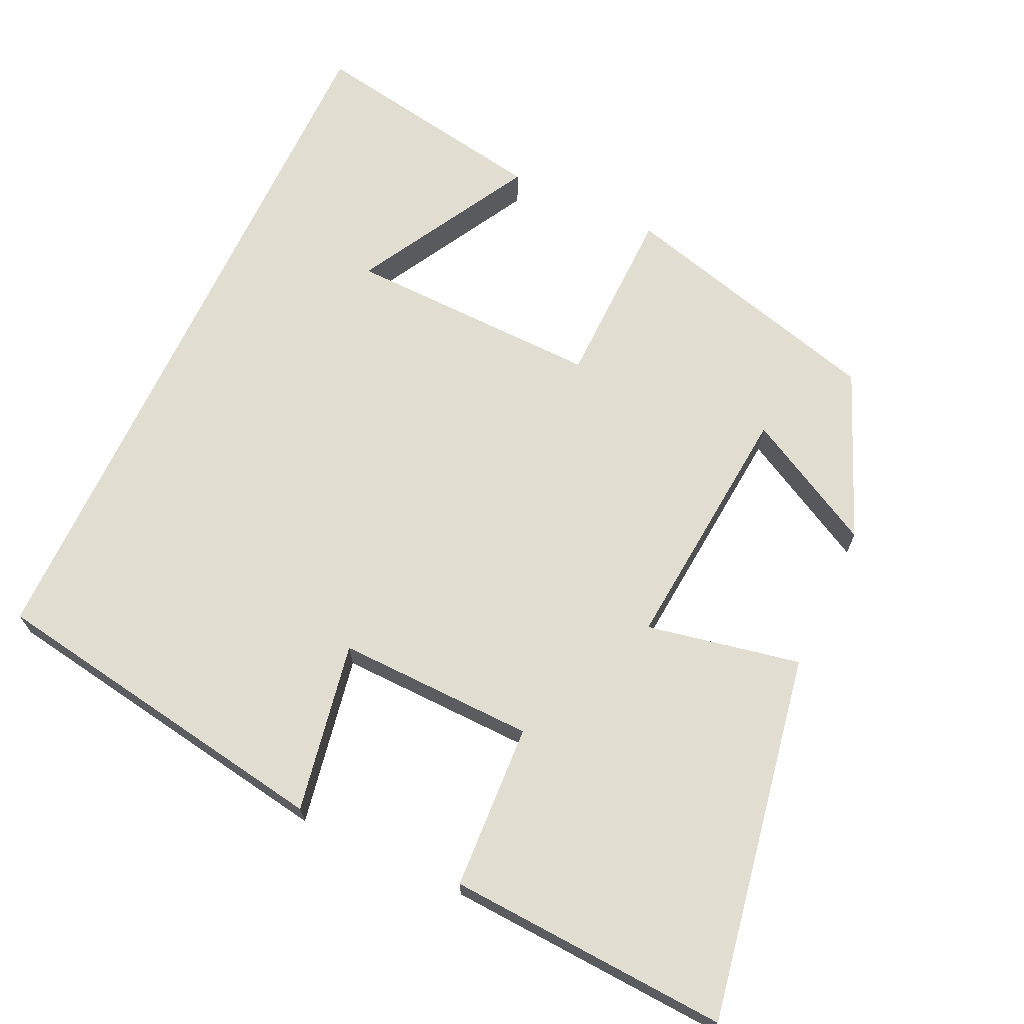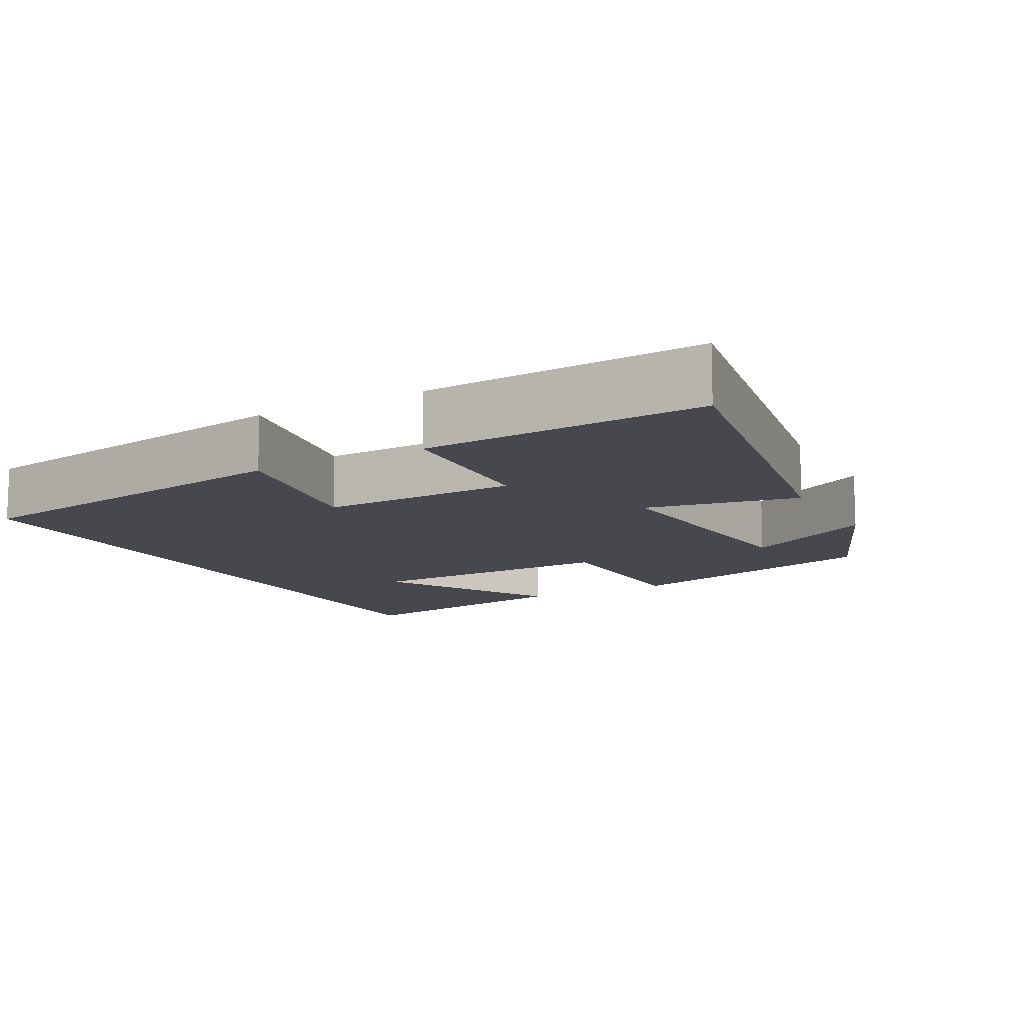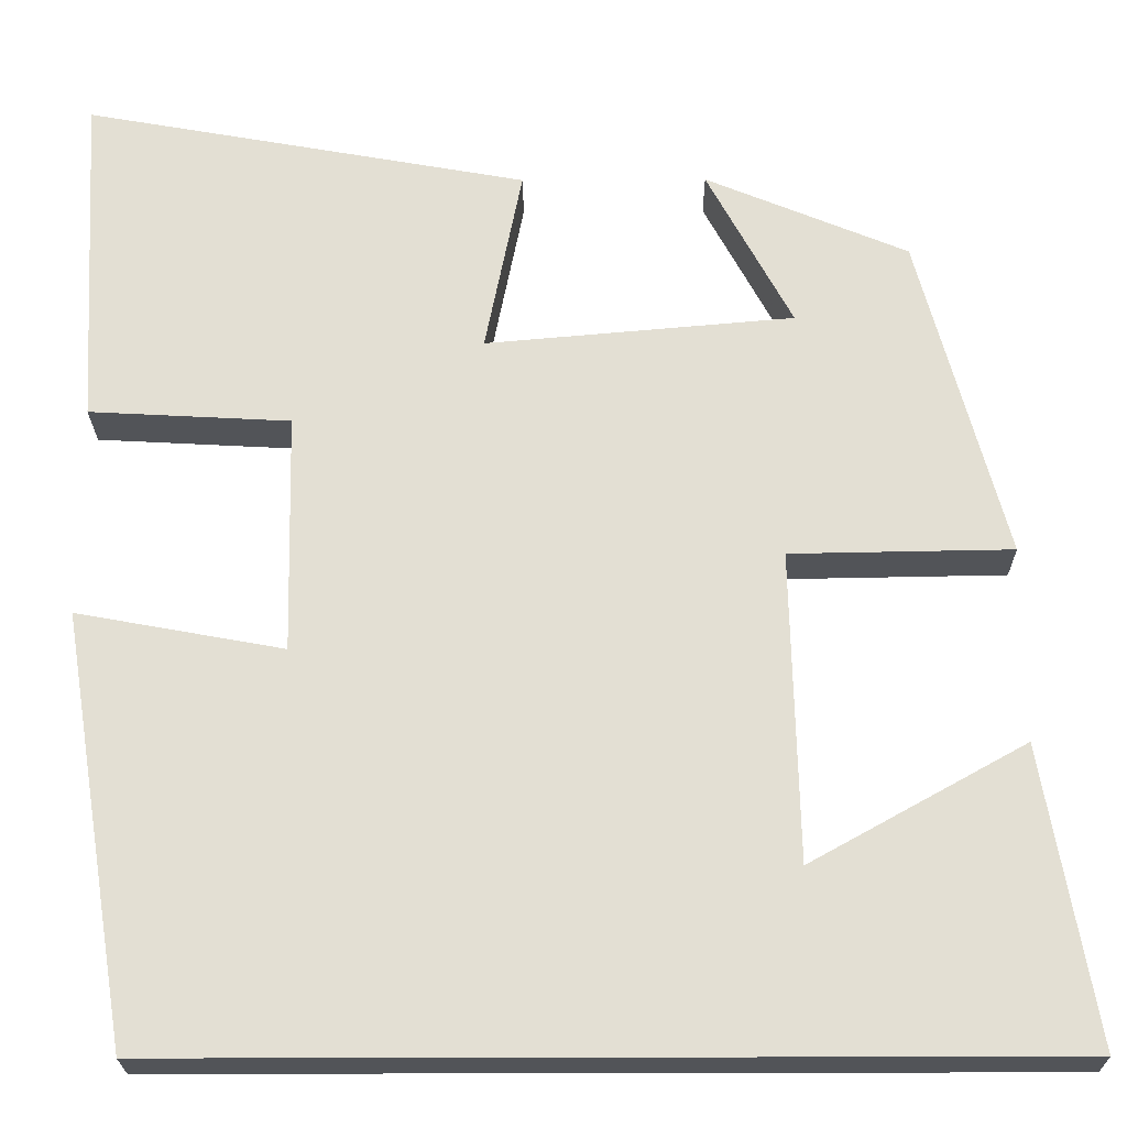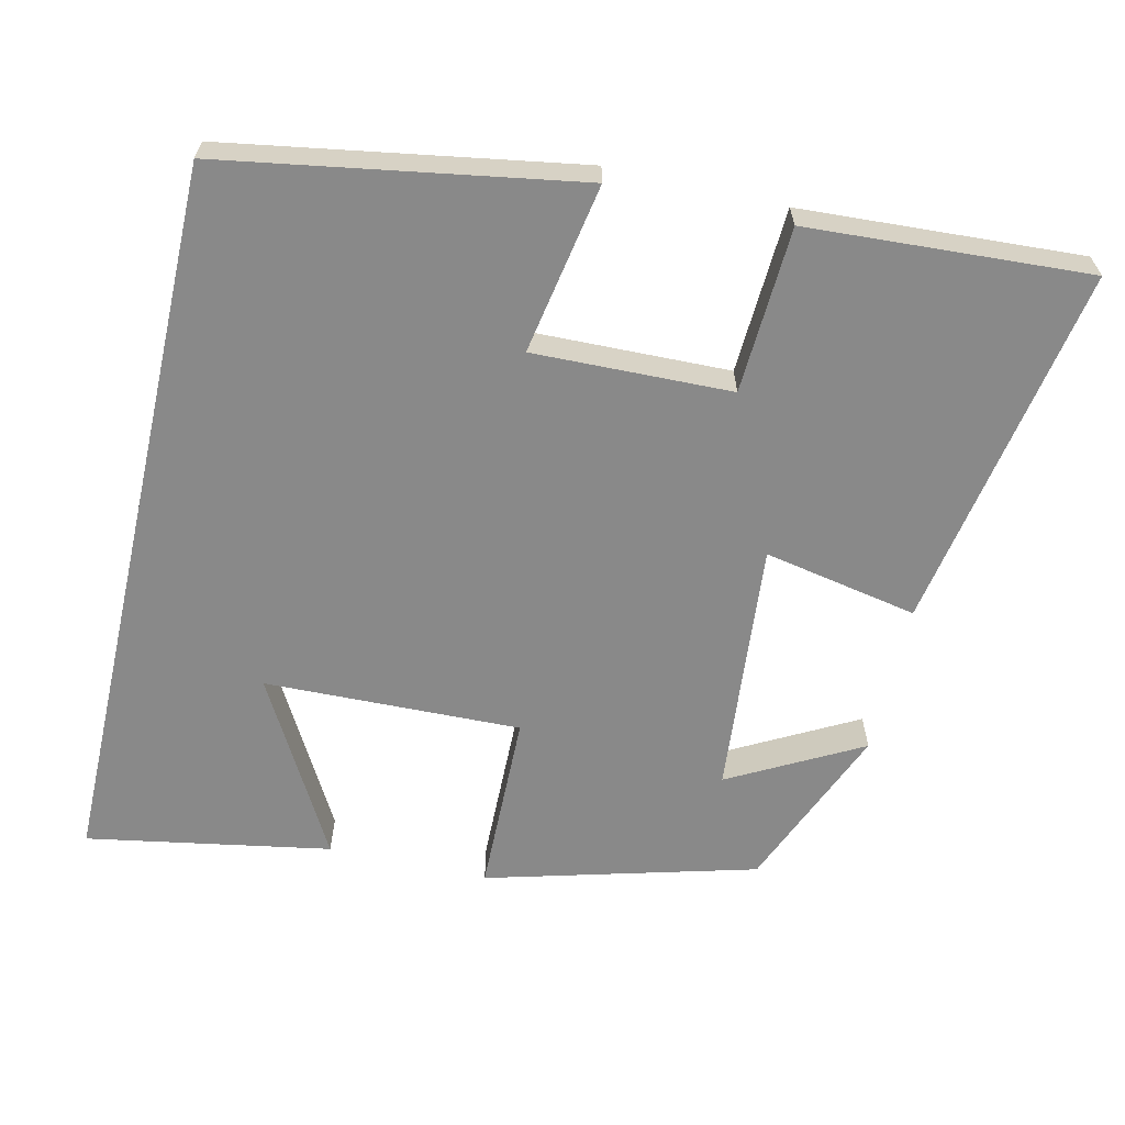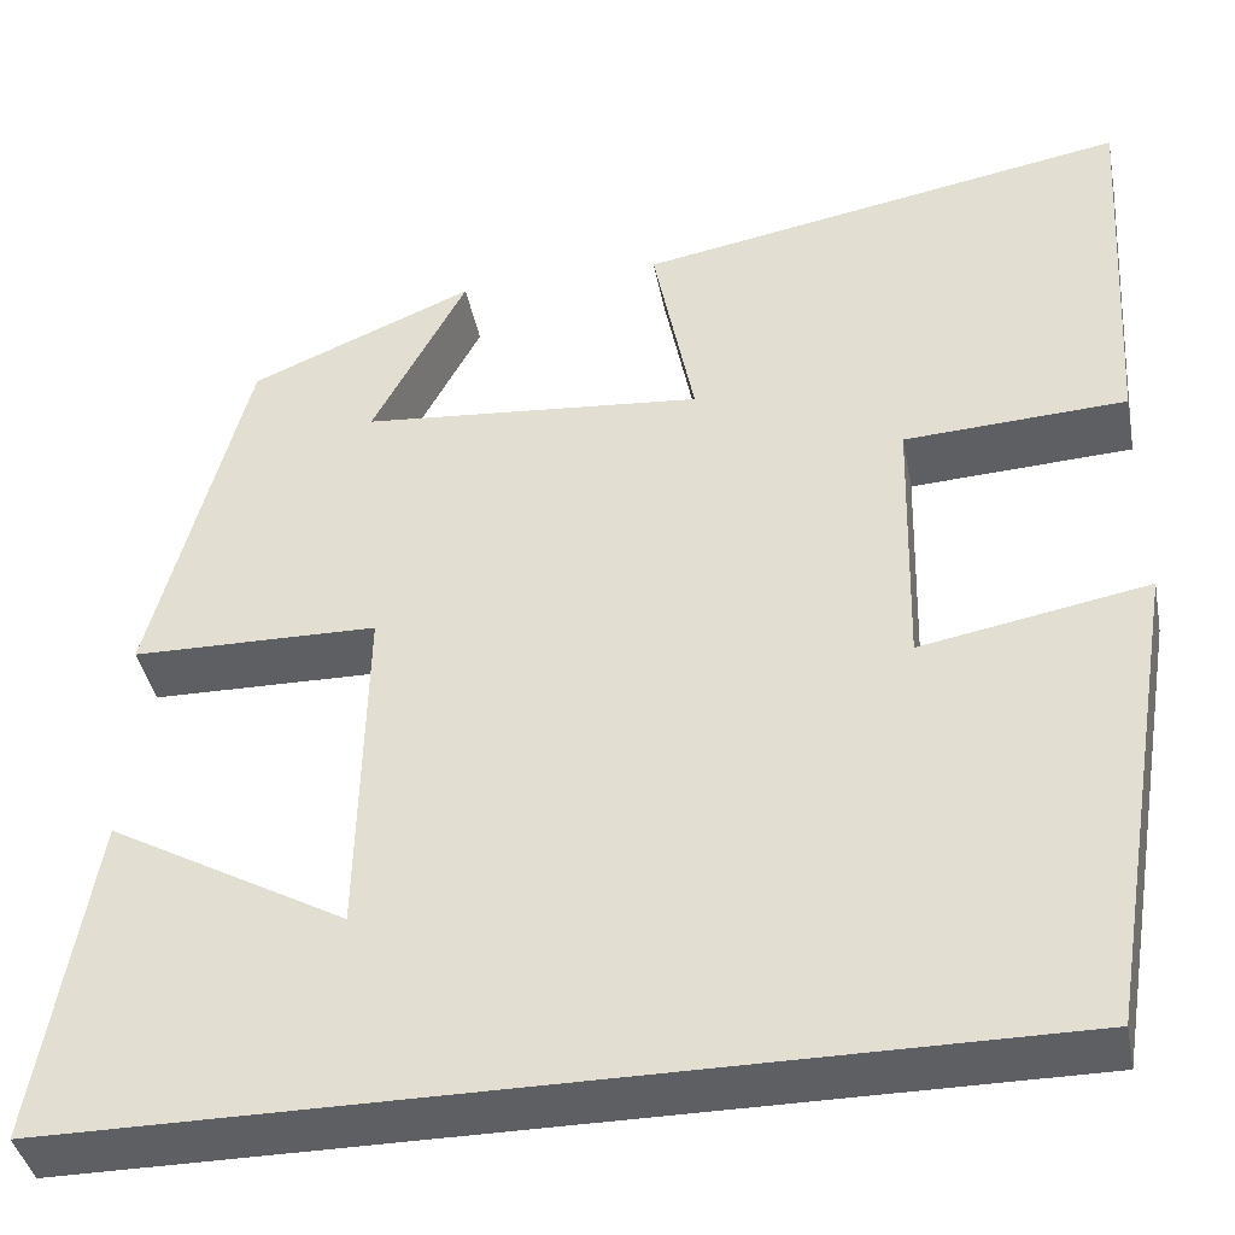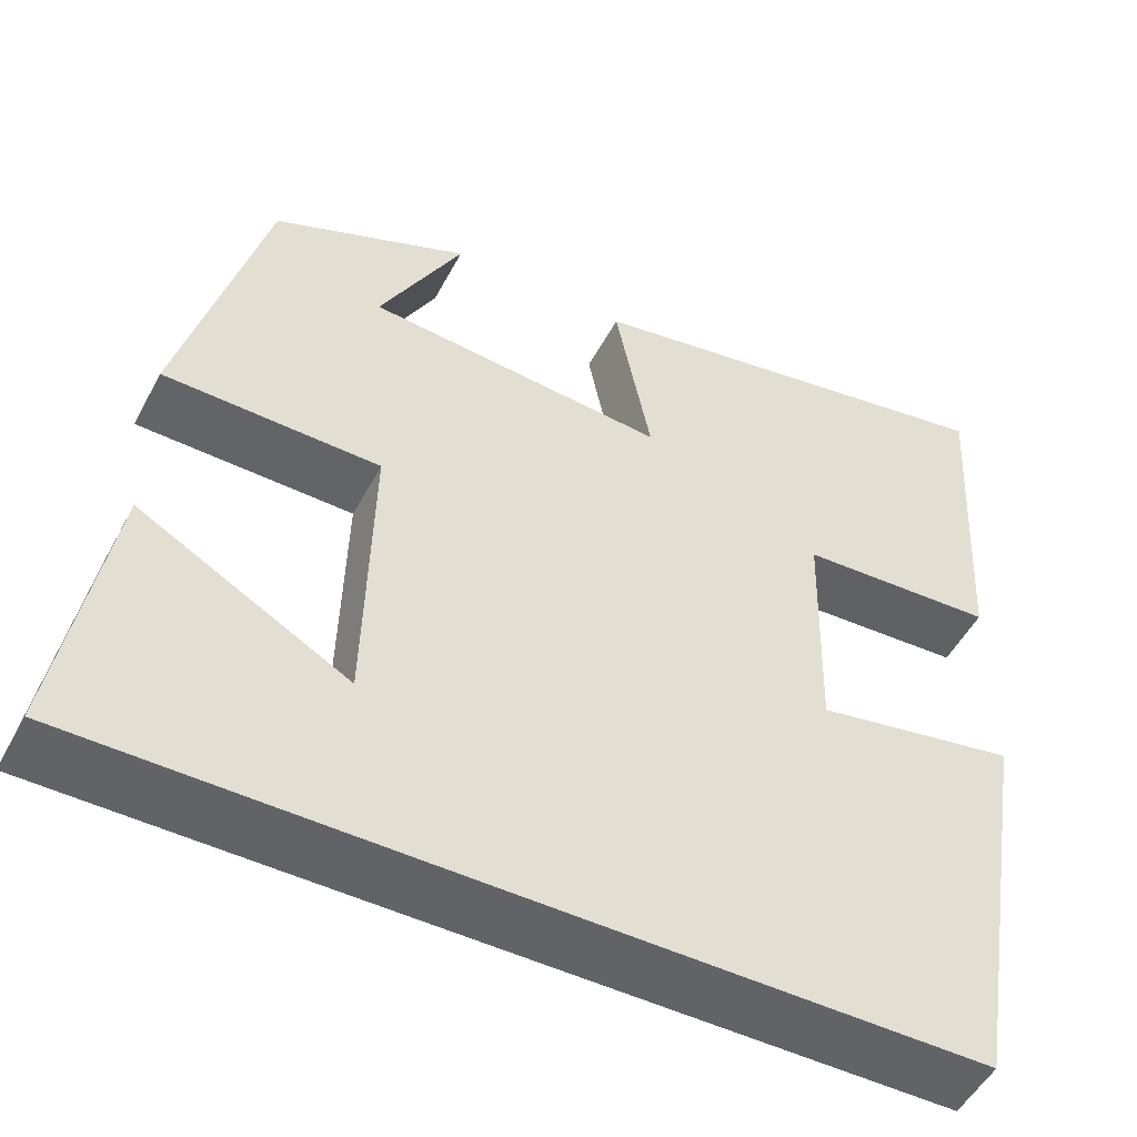
<metadata>
{"format":"obj","ext":"obj","renderer":"f3d","projection":"perspective","resolution":1024,"background":"white","views":[{"elev":68.5,"azim":-64.9,"up":"+Y"},{"elev":-11.7,"azim":-61.1,"up":"+Y"},{"elev":-23.1,"azim":0.5,"up":"+Z"},{"elev":-63.1,"azim":-102.8,"up":"+Y"},{"elev":-40.0,"azim":-169.1,"up":"+Z"},{"elev":-51.0,"azim":152.6,"up":"+Z"}]}
</metadata>
<code>
v 0.403 0.07 0.406
v 0.5 0.07 0.044
v 0.254 0.07 0.04
v 0.262 0.07 -0.304
v 0.5 0.07 -0.172
v 0.557 0.07 -0.5
v -0.423 0.07 -0.5
v -0.5 0.07 -0.025
v -0.271 0.07 -0.067
v -0.277 0.07 0.199
v -0.5 0.07 0.211
v -0.521 0.07 0.589
v -0.028 0.07 0.5
v -0.069 0.07 0.293
v 0.273 0.07 0.323
v 0.178 0.07 0.5
v 0.403 0 0.406
v 0.5 0 0.044
v 0.254 0 0.04
v 0.262 0 -0.304
v 0.5 0 -0.172
v 0.557 0 -0.5
v -0.423 0 -0.5
v -0.5 0 -0.025
v -0.271 0 -0.067
v -0.277 0 0.199
v -0.5 0 0.211
v -0.521 0 0.589
v -0.028 0 0.5
v -0.069 0 0.293
v 0.273 0 0.323
v 0.178 0 0.5
f 15 16 1 2
f 14 15 2 3
f 11 12 13 14
f 10 11 14
f 9 10 14 3
f 6 7 8 9
f 4 5 6
f 4 6 9
f 3 4 9
f 18 17 32 31
f 19 18 31 30
f 30 29 28 27
f 30 27 26
f 19 30 26 25
f 25 24 23 22
f 22 21 20
f 25 22 20
f 25 20 19
f 1 17 18 2
f 2 18 19 3
f 3 19 20 4
f 4 20 21 5
f 5 21 22 6
f 6 22 23 7
f 7 23 24 8
f 8 24 25 9
f 9 25 26 10
f 10 26 27 11
f 11 27 28 12
f 12 28 29 13
f 13 29 30 14
f 14 30 31 15
f 15 31 32 16
f 16 32 17 1

</code>
